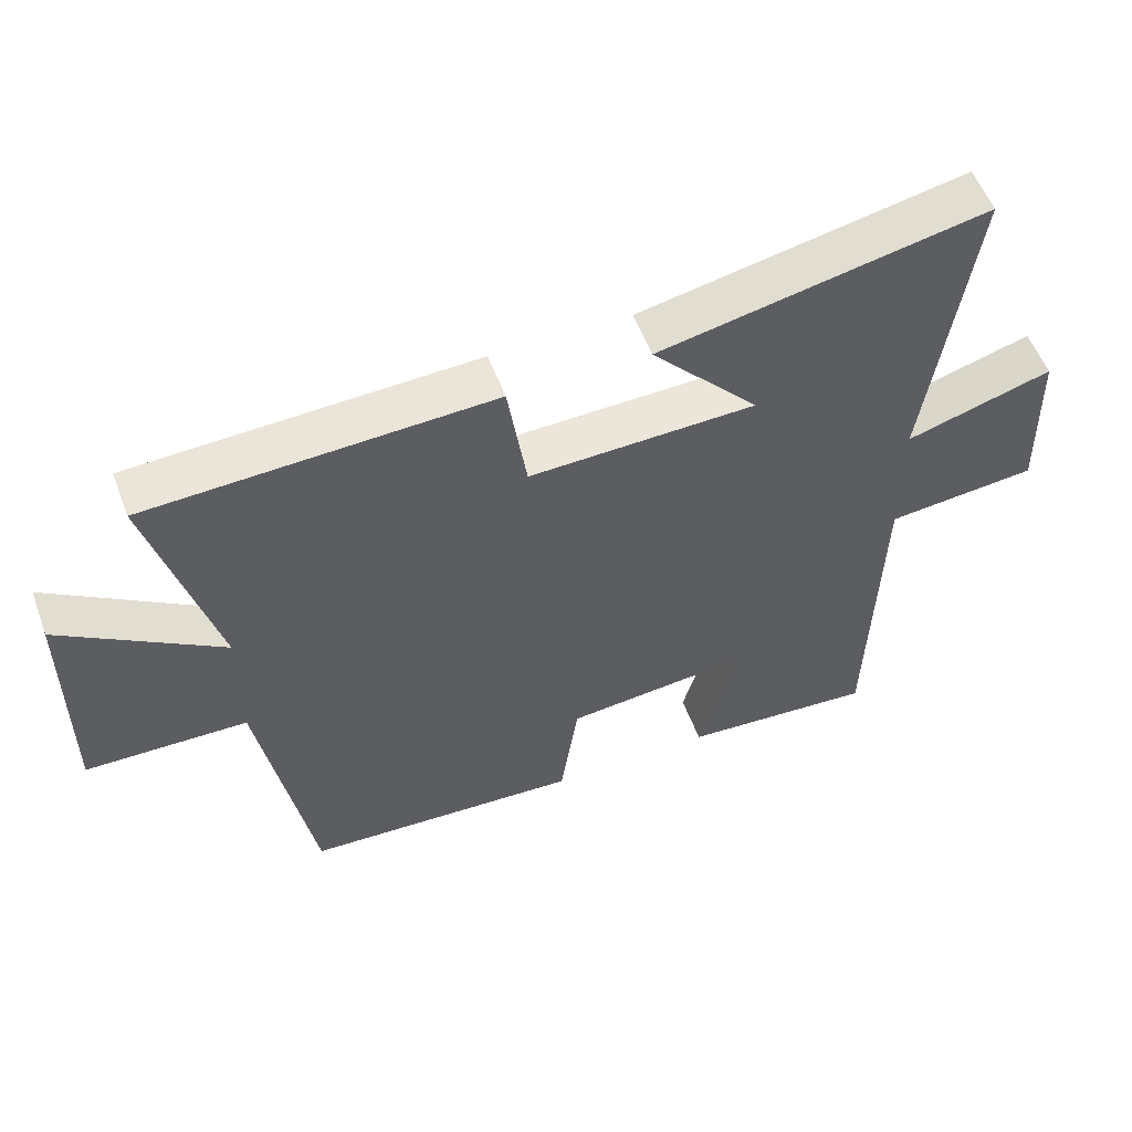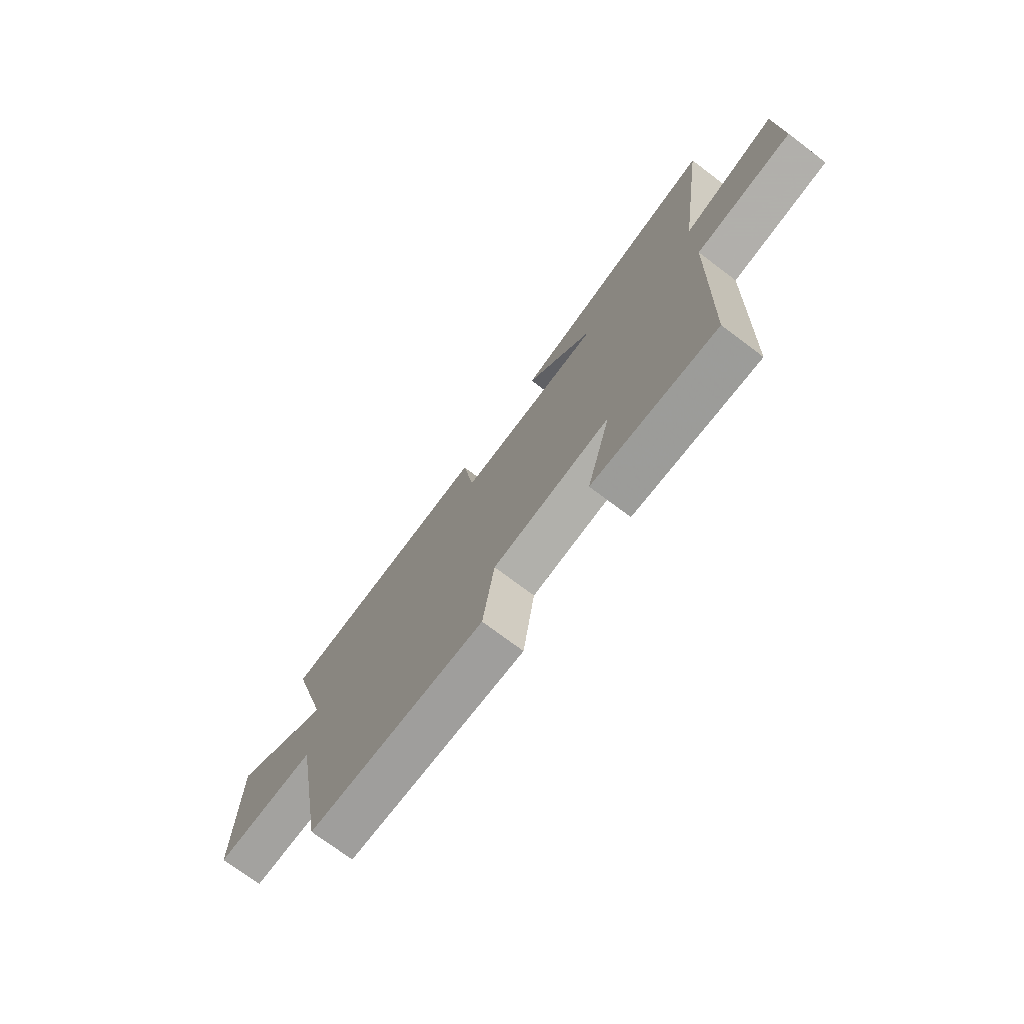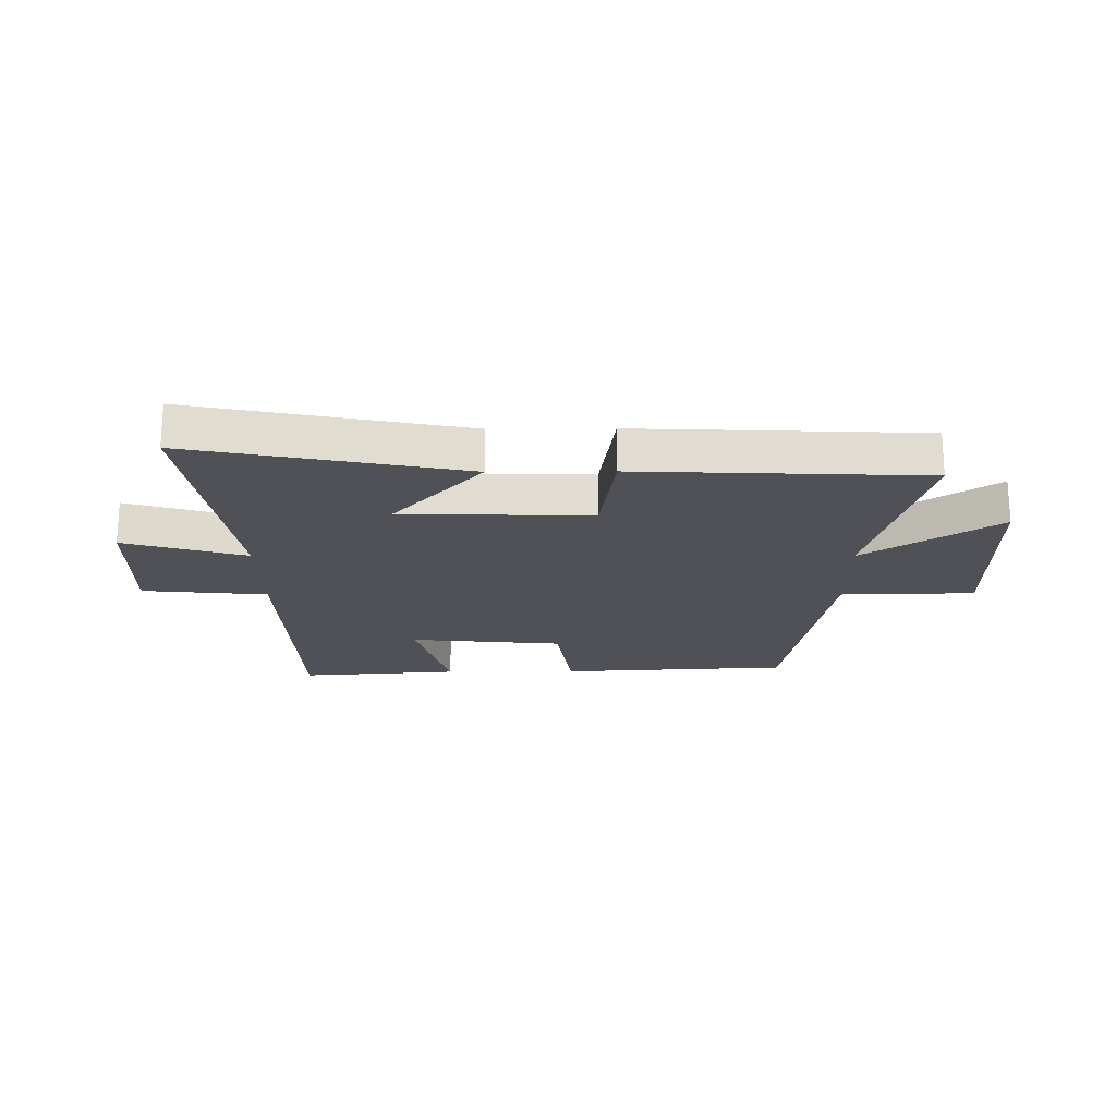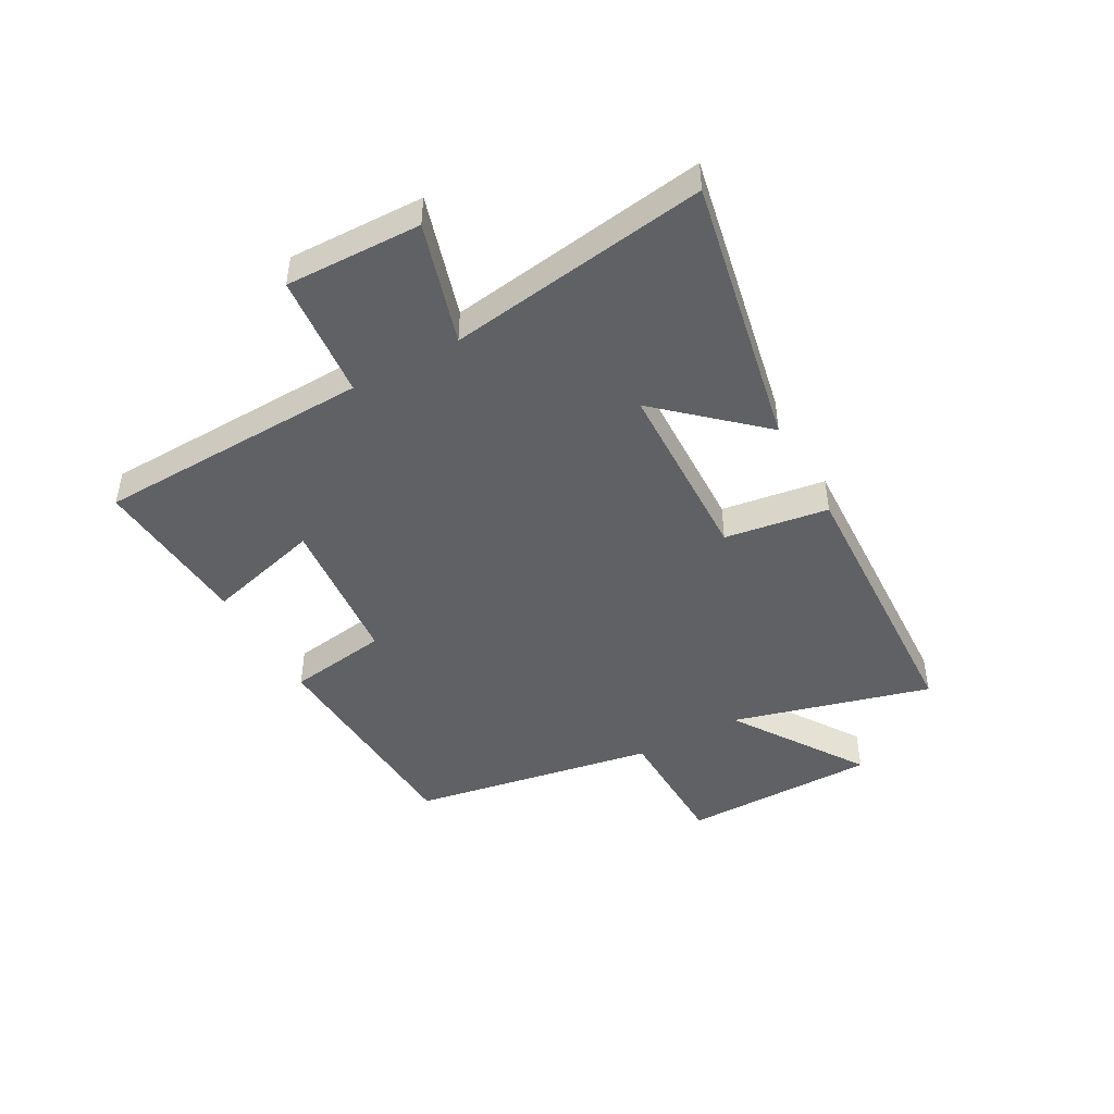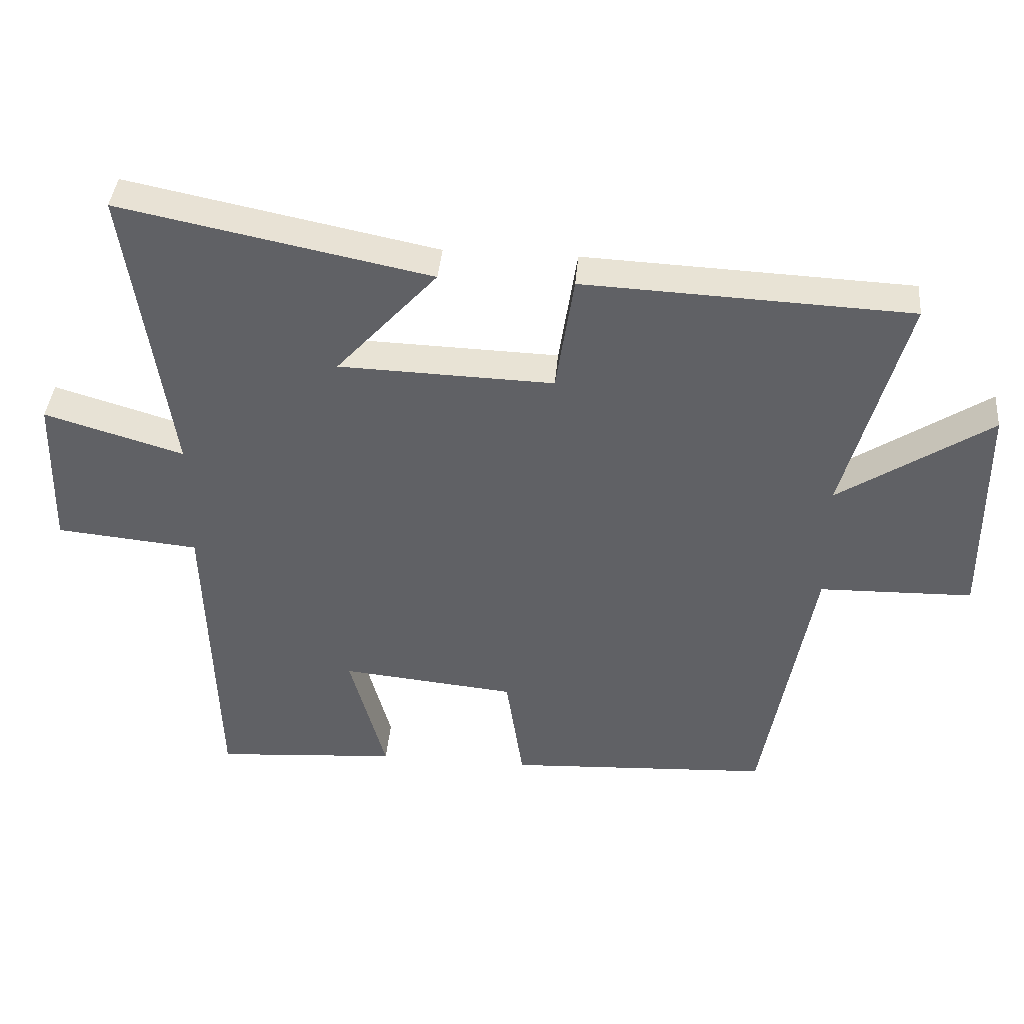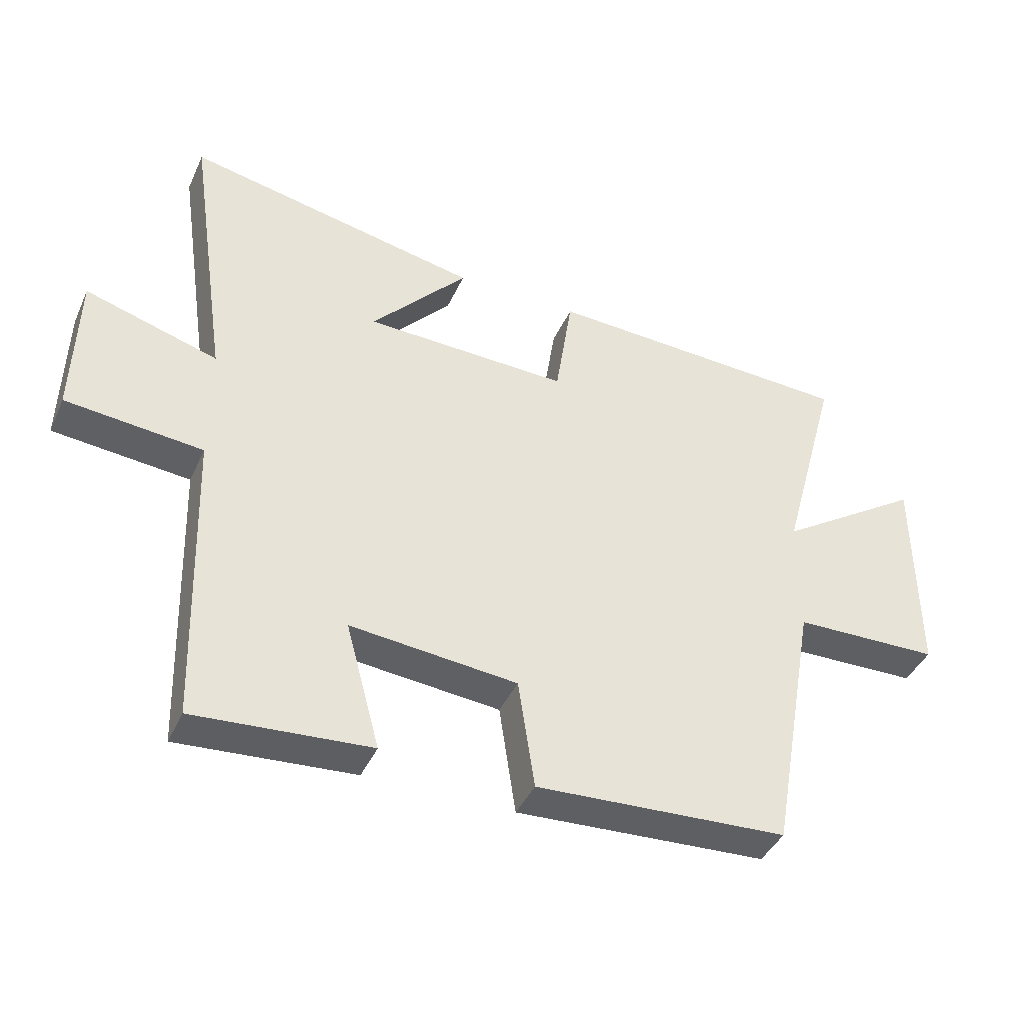
<metadata>
{"format":"obj","ext":"obj","renderer":"f3d","projection":"perspective","resolution":1024,"background":"white","views":[{"elev":54.8,"azim":159.7,"up":"+Z"},{"elev":-73.6,"azim":-127.0,"up":"+Z"},{"elev":-20.5,"azim":0.6,"up":"+Y"},{"elev":-45.8,"azim":-60.9,"up":"+Y"},{"elev":40.2,"azim":5.0,"up":"+Z"},{"elev":-41.5,"azim":-23.0,"up":"+Z"}]}
</metadata>
<code>
v -0.565 0.07 0.595
v -0.097 0.07 0.5
v -0.25 0.07 0.331
v 0.074 0.07 0.321
v 0.101 0.07 0.5
v 0.593 0.07 0.478
v 0.5 0.07 0.136
v 0.729 0.07 0.287
v 0.731 0.07 -0.051
v 0.5 0.07 -0.056
v 0.425 0.07 -0.479
v 0.028 0.07 -0.5
v 0.002 0.07 -0.326
v -0.262 0.07 -0.3
v -0.208 0.07 -0.5
v -0.485 0.07 -0.52
v -0.5 0.07 -0.045
v -0.716 0.07 -0.024
v -0.71 0.07 0.21
v -0.5 0.07 0.147
v -0.565 0 0.595
v -0.097 0 0.5
v -0.25 0 0.331
v 0.074 0 0.321
v 0.101 0 0.5
v 0.593 0 0.478
v 0.5 0 0.136
v 0.729 0 0.287
v 0.731 0 -0.051
v 0.5 0 -0.056
v 0.425 0 -0.479
v 0.028 0 -0.5
v 0.002 0 -0.326
v -0.262 0 -0.3
v -0.208 0 -0.5
v -0.485 0 -0.52
v -0.5 0 -0.045
v -0.716 0 -0.024
v -0.71 0 0.21
v -0.5 0 0.147
f 17 18 19 20
f 15 16 17 20
f 14 15 20 1
f 13 14 1
f 10 11 12 13
f 7 8 9 10
f 7 10 13
f 4 5 6 7
f 3 4 7 13
f 1 2 3
f 1 3 13
f 40 39 38 37
f 40 37 36 35
f 21 40 35 34
f 21 34 33
f 33 32 31 30
f 30 29 28 27
f 33 30 27
f 27 26 25 24
f 33 27 24 23
f 23 22 21
f 33 23 21
f 1 21 22 2
f 2 22 23 3
f 3 23 24 4
f 4 24 25 5
f 5 25 26 6
f 6 26 27 7
f 7 27 28 8
f 8 28 29 9
f 9 29 30 10
f 10 30 31 11
f 11 31 32 12
f 12 32 33 13
f 13 33 34 14
f 14 34 35 15
f 15 35 36 16
f 16 36 37 17
f 17 37 38 18
f 18 38 39 19
f 19 39 40 20
f 20 40 21 1

</code>
